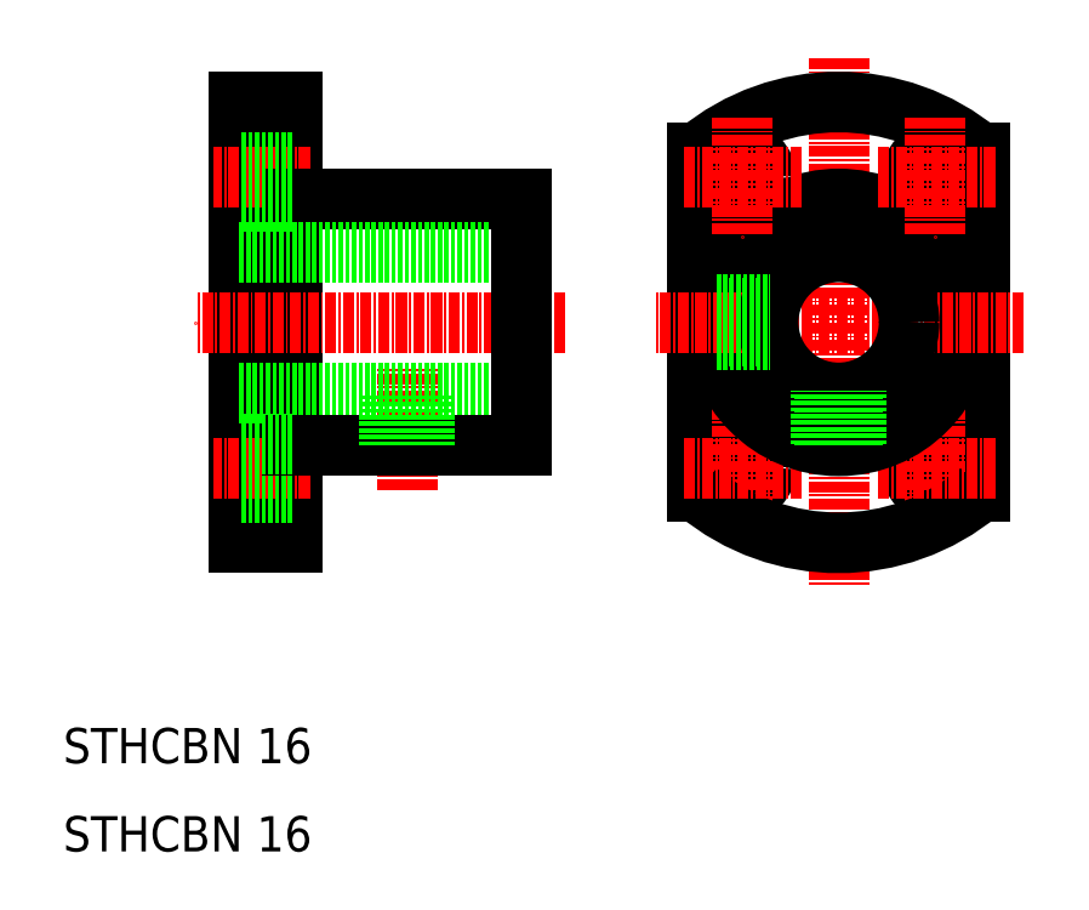
<metadata>
{"format":"dxf","ext":"dxf","renderer":"ezdxf+matplotlib","layout":"modelspace","background":"white","min_lineweight":24,"dpi":150}
</metadata>
<code>
0
SECTION
2
ENTITIES
0
CIRCLE
8
0
10
109
20
53.5
30
0
40
2.75
0
LINE
8
0
10
114
20
89.21
30
0
11
114
21
50.79
31
0
0
LINE
8
CENTER
10
109
20
60.25
30
0
11
109
21
46.75
31
0
0
CIRCLE
8
0
10
87
20
53.5
30
0
40
2.75
0
LINE
8
0
10
82
20
89.21
30
0
11
82
21
50.79
31
0
0
LINE
8
CENTER
10
98
20
100
30
0
11
98
21
40
31
0
0
LINE
8
CENTER
10
49
20
51
30
0
11
49
21
65
31
0
0
LINE
8
0
10
36
20
45
30
0
11
36
21
95
31
0
0
LINE
8
0
10
30
20
45
30
0
11
30
21
95
31
0
0
LINE
8
CENTER
10
87
20
60.25
30
0
11
87
21
46.75
31
0
0
LINE
8
CENTER
10
38
20
53.5
30
0
11
27
21
53.5
31
0
0
TEXT
8
0
10
10
20
10
30
0
40
4
1
STHCBN 16
0
TEXT
8
0
10
10
20
20
30
0
40
4
1
STHCBN 16
0
LINE
8
0
10
36
20
45
30
0
11
30
21
45
31
0
0
LINE
8
0
10
36
20
50.75
30
0
11
30
21
50.75
31
0
0
ARC
8
0
10
98
20
70
30
0
40
25
50
230.2
51
309.8
0
LINE
8
CENTER
10
115.7
20
53.5
30
0
11
102.2
21
53.5
31
0
0
LINE
8
CENTER
10
93.75
20
53.5
30
0
11
80.25
21
53.5
31
0
0
LINE
8
CENTER
10
38
20
86.5
30
0
11
27
21
86.5
31
0
0
LINE
8
CENTER
10
67
20
70
30
0
11
25
21
70
31
0
0
LINE
8
0
10
36
20
84
30
0
11
62
21
84
31
0
0
LINE
8
0
10
30
20
78
30
0
11
62
21
78
31
0
0
LINE
8
0
10
30
20
62
30
0
11
62
21
62
31
0
0
LINE
8
0
10
36
20
56
30
0
11
62
21
56
31
0
0
LINE
8
0
10
36
20
56.25
30
0
11
30
21
56.25
31
0
0
LINE
8
0
10
47
20
56
30
0
11
47
21
62
31
0
0
LINE
8
0
10
47.38
20
56
30
0
11
47.38
21
62
31
0
0
LINE
8
0
10
51
20
56
30
0
11
51
21
62
31
0
0
LINE
8
0
10
50.62
20
56
30
0
11
50.62
21
62
31
0
0
LINE
8
0
10
36
20
83.75
30
0
11
30
21
83.75
31
0
0
LINE
8
0
10
62
20
56
30
0
11
62
21
84
31
0
0
LINE
8
0
10
36
20
89.25
30
0
11
30
21
89.25
31
0
0
LINE
8
0
10
36
20
95
30
0
11
30
21
95
31
0
0
CIRCLE
8
0
10
109
20
86.5
30
0
40
2.75
0
CIRCLE
8
0
10
98
20
70
30
0
40
14
0
ARC
8
0
10
98
20
70
30
0
40
25
50
50.21
51
129.8
0
LINE
8
CENTER
10
119
20
70
30
0
11
77
21
70
31
0
0
LINE
8
CENTER
10
115.7
20
86.5
30
0
11
102.2
21
86.5
31
0
0
CIRCLE
8
0
10
87
20
86.5
30
0
40
2.75
0
LINE
8
CENTER
10
87
20
93.25
30
0
11
87
21
79.75
31
0
0
LINE
8
CENTER
10
93.75
20
86.5
30
0
11
80.25
21
86.5
31
0
0
CIRCLE
8
0
10
98
20
70
30
0
40
8
0
LINE
8
0
10
84.09
20
68.38
30
0
11
90.17
21
68.38
31
0
0
LINE
8
0
10
84.14
20
68
30
0
11
90.25
21
68
31
0
0
LINE
8
0
10
100
20
56.14
30
0
11
100
21
62.25
31
0
0
LINE
8
0
10
99.62
20
56.09
30
0
11
99.62
21
62.17
31
0
0
LINE
8
0
10
96.38
20
56.09
30
0
11
96.38
21
62.17
31
0
0
LINE
8
0
10
96
20
56.14
30
0
11
96
21
62.25
31
0
0
LINE
8
0
10
84.14
20
72
30
0
11
90.25
21
72
31
0
0
LINE
8
0
10
84.09
20
71.62
30
0
11
90.17
21
71.62
31
0
0
LINE
8
CENTER
10
109
20
93.25
30
0
11
109
21
79.75
31
0
0
ENDSEC
0
EOF

</code>
